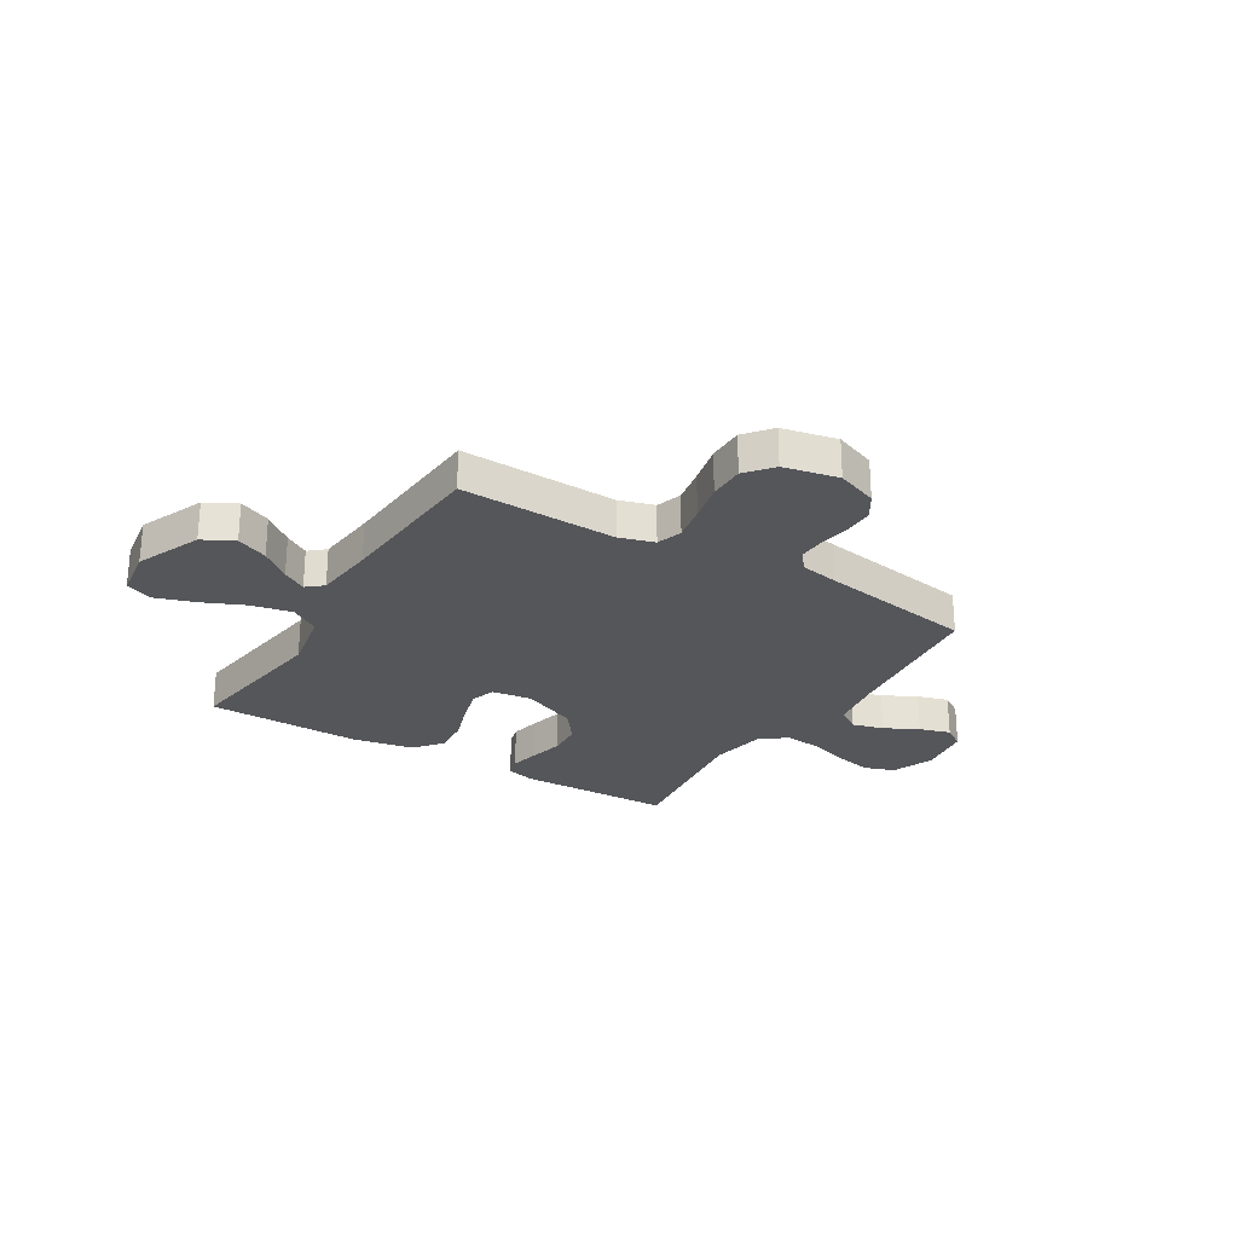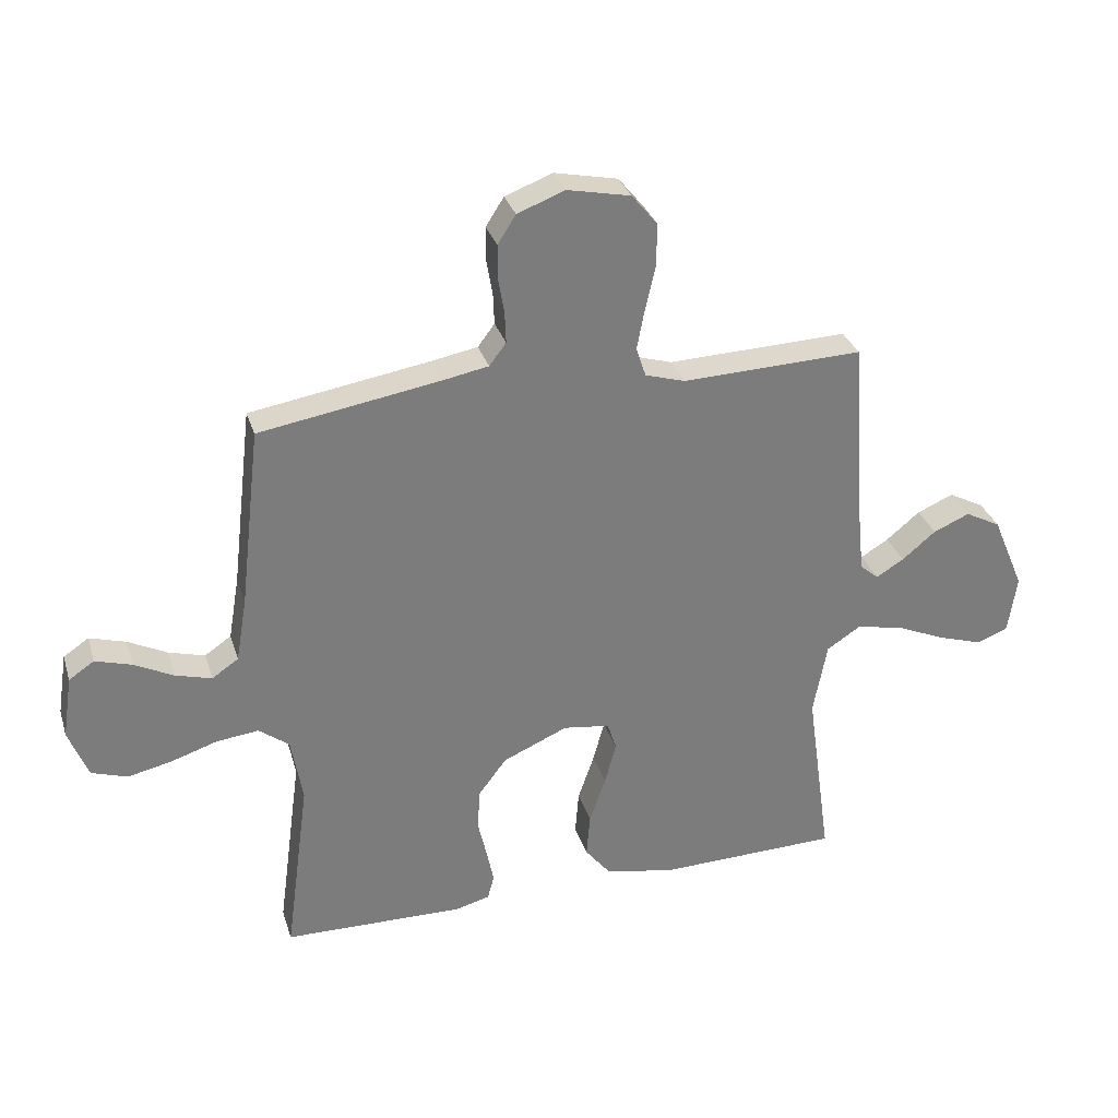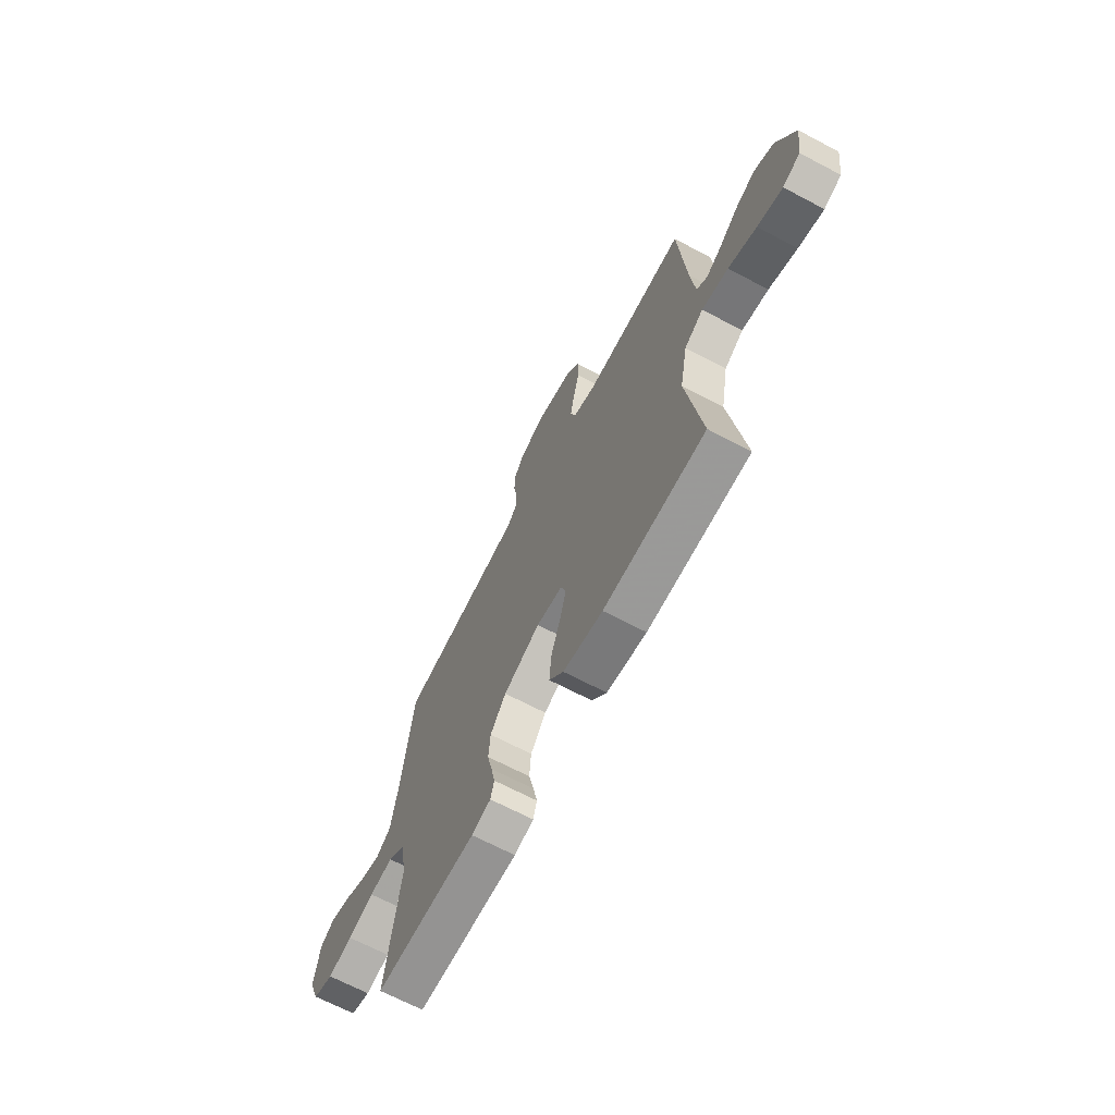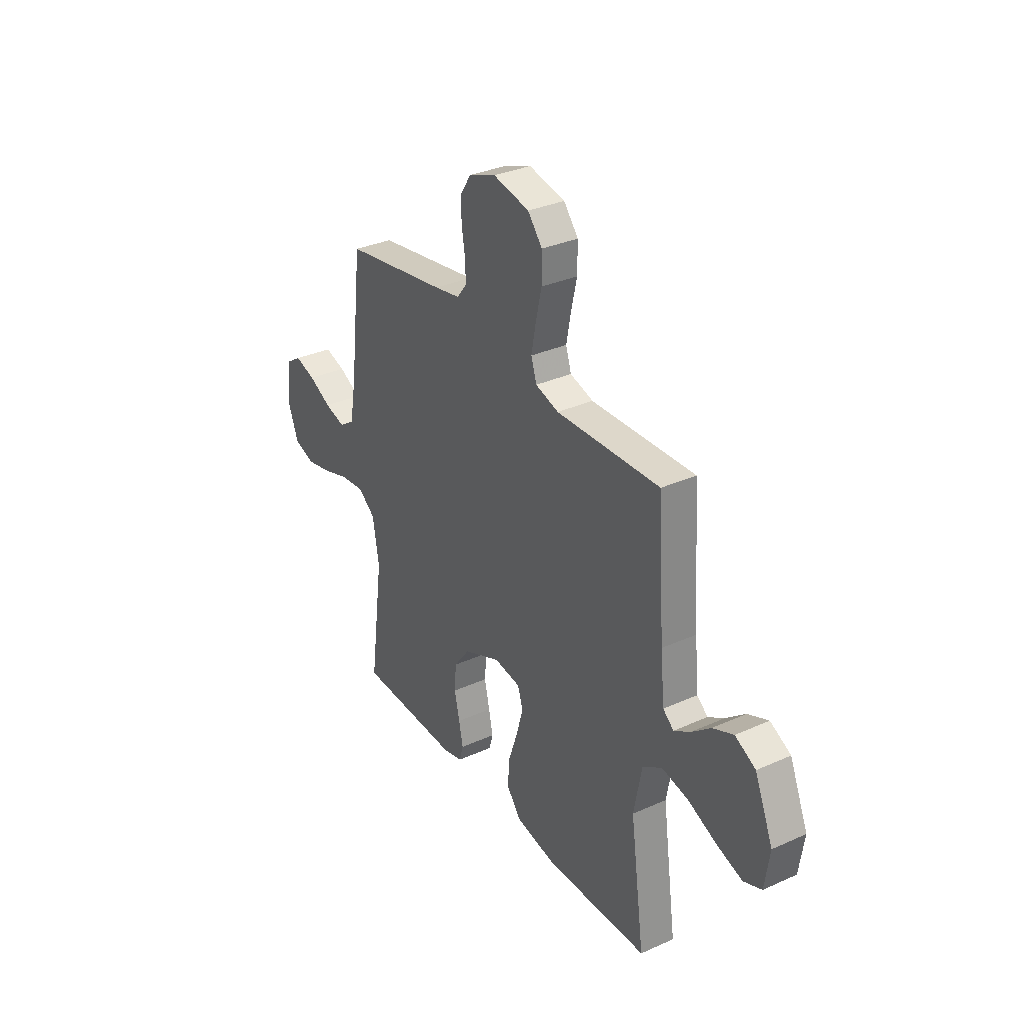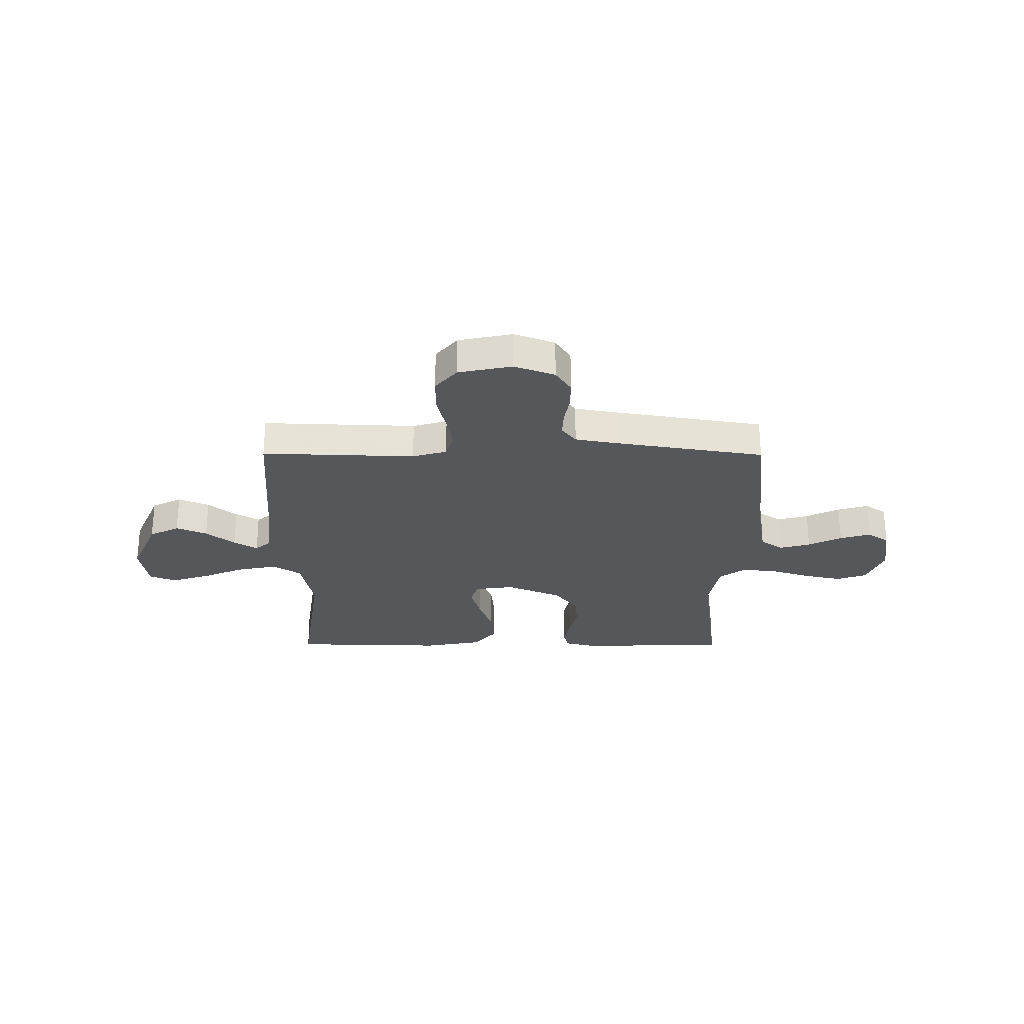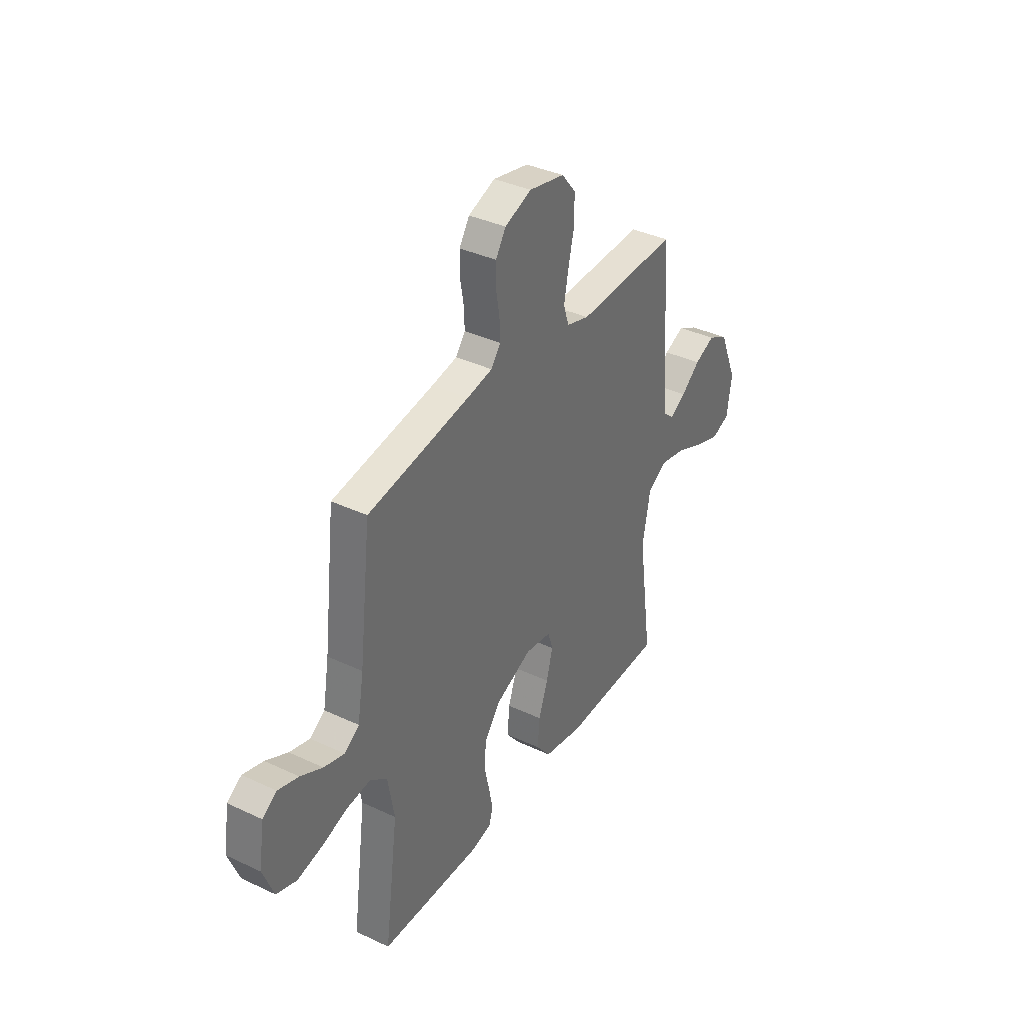
<metadata>
{"format":"obj","ext":"obj","renderer":"f3d","projection":"perspective","resolution":1024,"background":"white","views":[{"elev":-25.9,"azim":-31.3,"up":"+Y"},{"elev":31.3,"azim":163.7,"up":"+Z"},{"elev":-67.9,"azim":-117.8,"up":"+Z"},{"elev":32.8,"azim":-121.9,"up":"+Z"},{"elev":-26.4,"azim":-0.3,"up":"+Y"},{"elev":37.2,"azim":121.2,"up":"+Z"}]}
</metadata>
<code>
v -0.5 0.07 0.5
v -0.2 0.07 0.49
v -0.133 0.07 0.51
v -0.117 0.07 0.559
v -0.13 0.07 0.627
v -0.147 0.07 0.702
v -0.147 0.07 0.771
v -0.105 0.07 0.822
v 0 0.07 0.844
v 0.079 0.07 0.814
v 0.109 0.07 0.767
v 0.109 0.07 0.71
v 0.099 0.07 0.652
v 0.097 0.07 0.6
v 0.125 0.07 0.563
v 0.2 0.07 0.549
v 0.5 0.07 0.5
v 0.535 0.07 0.2
v 0.553 0.07 0.094
v 0.597 0.07 0.064
v 0.657 0.07 0.081
v 0.722 0.07 0.114
v 0.782 0.07 0.132
v 0.824 0.07 0.104
v 0.84 0.07 0
v 0.808 0.07 -0.082
v 0.749 0.07 -0.102
v 0.676 0.07 -0.086
v 0.599 0.07 -0.061
v 0.529 0.07 -0.053
v 0.479 0.07 -0.091
v 0.46 0.07 -0.2
v 0.5 0.07 -0.5
v 0.2 0.07 -0.506
v 0.143 0.07 -0.491
v 0.132 0.07 -0.451
v 0.144 0.07 -0.393
v 0.159 0.07 -0.327
v 0.154 0.07 -0.26
v 0.108 0.07 -0.199
v 0 0.07 -0.152
v -0.077 0.07 -0.163
v -0.092 0.07 -0.21
v -0.073 0.07 -0.28
v -0.046 0.07 -0.358
v -0.04 0.07 -0.431
v -0.083 0.07 -0.485
v -0.2 0.07 -0.507
v -0.5 0.07 -0.5
v -0.458 0.07 -0.2
v -0.481 0.07 -0.078
v -0.537 0.07 -0.042
v -0.615 0.07 -0.058
v -0.698 0.07 -0.094
v -0.772 0.07 -0.118
v -0.824 0.07 -0.097
v -0.838 0.07 0
v -0.785 0.07 0.125
v -0.726 0.07 0.156
v -0.666 0.07 0.13
v -0.61 0.07 0.084
v -0.564 0.07 0.056
v -0.533 0.07 0.082
v -0.521 0.07 0.2
v -0.5 0 0.5
v -0.2 0 0.49
v -0.133 0 0.51
v -0.117 0 0.559
v -0.13 0 0.627
v -0.147 0 0.702
v -0.147 0 0.771
v -0.105 0 0.822
v 0 0 0.844
v 0.079 0 0.814
v 0.109 0 0.767
v 0.109 0 0.71
v 0.099 0 0.652
v 0.097 0 0.6
v 0.125 0 0.563
v 0.2 0 0.549
v 0.5 0 0.5
v 0.535 0 0.2
v 0.553 0 0.094
v 0.597 0 0.064
v 0.657 0 0.081
v 0.722 0 0.114
v 0.782 0 0.132
v 0.824 0 0.104
v 0.84 0 0
v 0.808 0 -0.082
v 0.749 0 -0.102
v 0.676 0 -0.086
v 0.599 0 -0.061
v 0.529 0 -0.053
v 0.479 0 -0.091
v 0.46 0 -0.2
v 0.5 0 -0.5
v 0.2 0 -0.506
v 0.143 0 -0.491
v 0.132 0 -0.451
v 0.144 0 -0.393
v 0.159 0 -0.327
v 0.154 0 -0.26
v 0.108 0 -0.199
v 0 0 -0.152
v -0.077 0 -0.163
v -0.092 0 -0.21
v -0.073 0 -0.28
v -0.046 0 -0.358
v -0.04 0 -0.431
v -0.083 0 -0.485
v -0.2 0 -0.507
v -0.5 0 -0.5
v -0.458 0 -0.2
v -0.481 0 -0.078
v -0.537 0 -0.042
v -0.615 0 -0.058
v -0.698 0 -0.094
v -0.772 0 -0.118
v -0.824 0 -0.097
v -0.838 0 0
v -0.785 0 0.125
v -0.726 0 0.156
v -0.666 0 0.13
v -0.61 0 0.084
v -0.564 0 0.056
v -0.533 0 0.082
v -0.521 0 0.2
f 58 59 60 61
f 58 61 62
f 57 58 62
f 56 57 62
f 53 54 55 56
f 52 53 56 62
f 51 52 62 63
f 47 48 49 50
f 47 50 51
f 44 45 46 47
f 43 44 47 51
f 42 43 51 63
f 35 36 37 38
f 33 34 35 38
f 32 33 38 39
f 31 32 39 40
f 26 27 28 29
f 26 29 30
f 25 26 30
f 24 25 30
f 21 22 23 24
f 20 21 24 30
f 19 20 30 31
f 16 17 18
f 15 16 18 19
f 10 11 12 13
f 10 13 14
f 9 10 14
f 8 9 14
f 5 6 7 8
f 4 5 8 14
f 3 4 14 15
f 64 1 2
f 41 42 63 64
f 31 40 41 64
f 15 19 31 64
f 2 3 15 64
f 125 124 123 122
f 126 125 122
f 126 122 121
f 126 121 120
f 120 119 118 117
f 126 120 117 116
f 127 126 116 115
f 114 113 112 111
f 115 114 111
f 111 110 109 108
f 115 111 108 107
f 127 115 107 106
f 102 101 100 99
f 102 99 98 97
f 103 102 97 96
f 104 103 96 95
f 93 92 91 90
f 94 93 90
f 94 90 89
f 94 89 88
f 88 87 86 85
f 94 88 85 84
f 95 94 84 83
f 82 81 80
f 83 82 80 79
f 77 76 75 74
f 78 77 74
f 78 74 73
f 78 73 72
f 72 71 70 69
f 78 72 69 68
f 79 78 68 67
f 66 65 128
f 128 127 106 105
f 128 105 104 95
f 128 95 83 79
f 128 79 67 66
f 1 65 66 2
f 2 66 67 3
f 3 67 68 4
f 4 68 69 5
f 5 69 70 6
f 6 70 71 7
f 7 71 72 8
f 8 72 73 9
f 9 73 74 10
f 10 74 75 11
f 11 75 76 12
f 12 76 77 13
f 13 77 78 14
f 14 78 79 15
f 15 79 80 16
f 16 80 81 17
f 17 81 82 18
f 18 82 83 19
f 19 83 84 20
f 20 84 85 21
f 21 85 86 22
f 22 86 87 23
f 23 87 88 24
f 24 88 89 25
f 25 89 90 26
f 26 90 91 27
f 27 91 92 28
f 28 92 93 29
f 29 93 94 30
f 30 94 95 31
f 31 95 96 32
f 32 96 97 33
f 33 97 98 34
f 34 98 99 35
f 35 99 100 36
f 36 100 101 37
f 37 101 102 38
f 38 102 103 39
f 39 103 104 40
f 40 104 105 41
f 41 105 106 42
f 42 106 107 43
f 43 107 108 44
f 44 108 109 45
f 45 109 110 46
f 46 110 111 47
f 47 111 112 48
f 48 112 113 49
f 49 113 114 50
f 50 114 115 51
f 51 115 116 52
f 52 116 117 53
f 53 117 118 54
f 54 118 119 55
f 55 119 120 56
f 56 120 121 57
f 57 121 122 58
f 58 122 123 59
f 59 123 124 60
f 60 124 125 61
f 61 125 126 62
f 62 126 127 63
f 63 127 128 64
f 64 128 65 1

</code>
